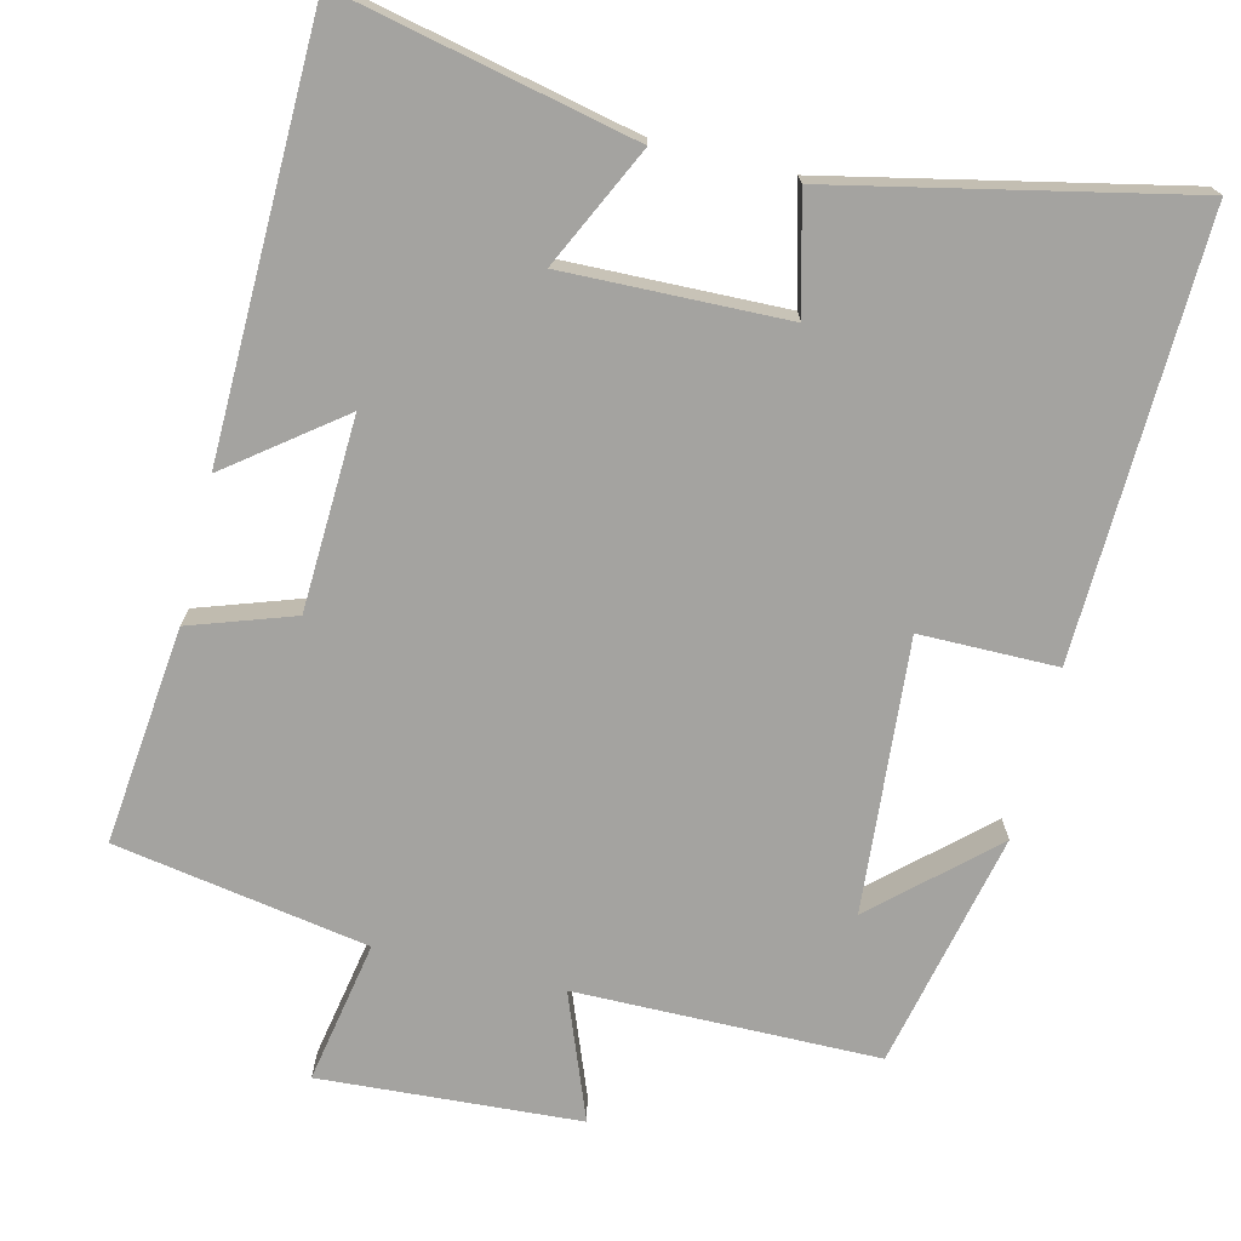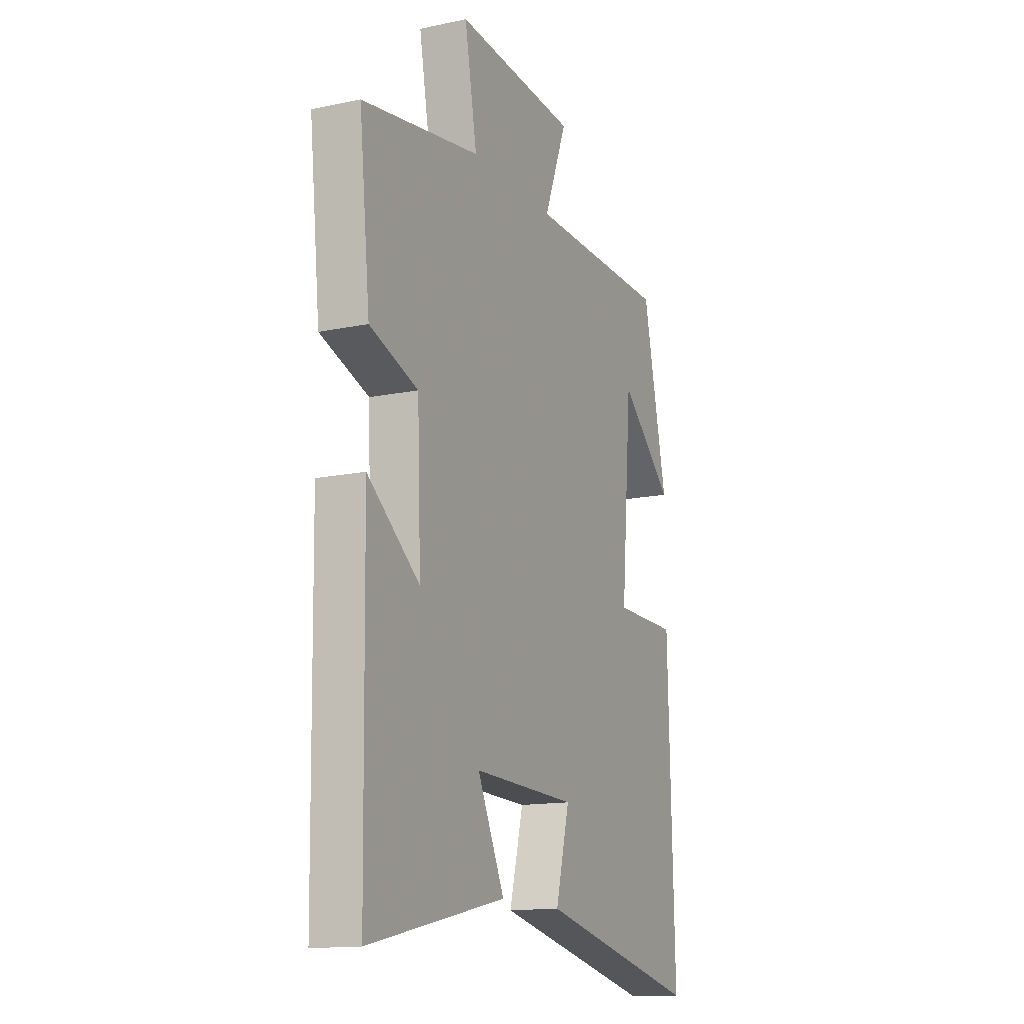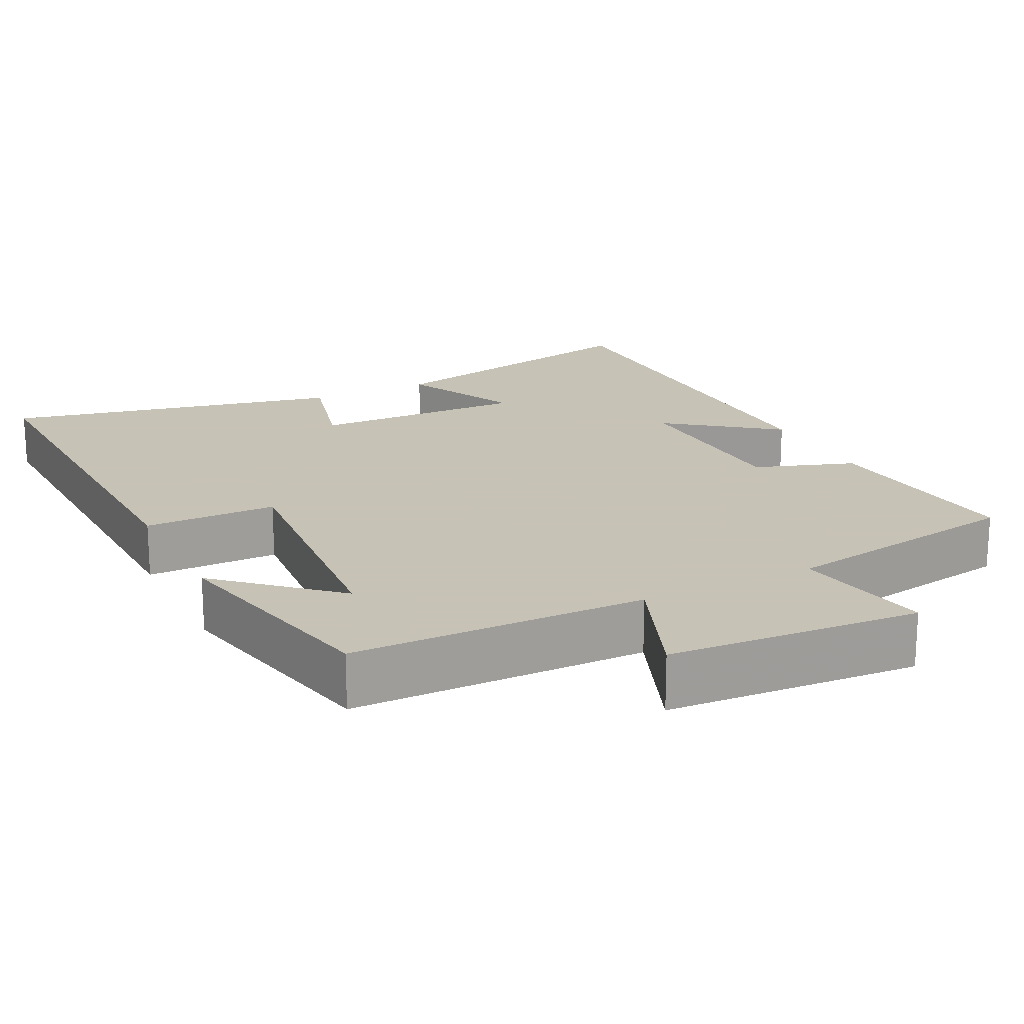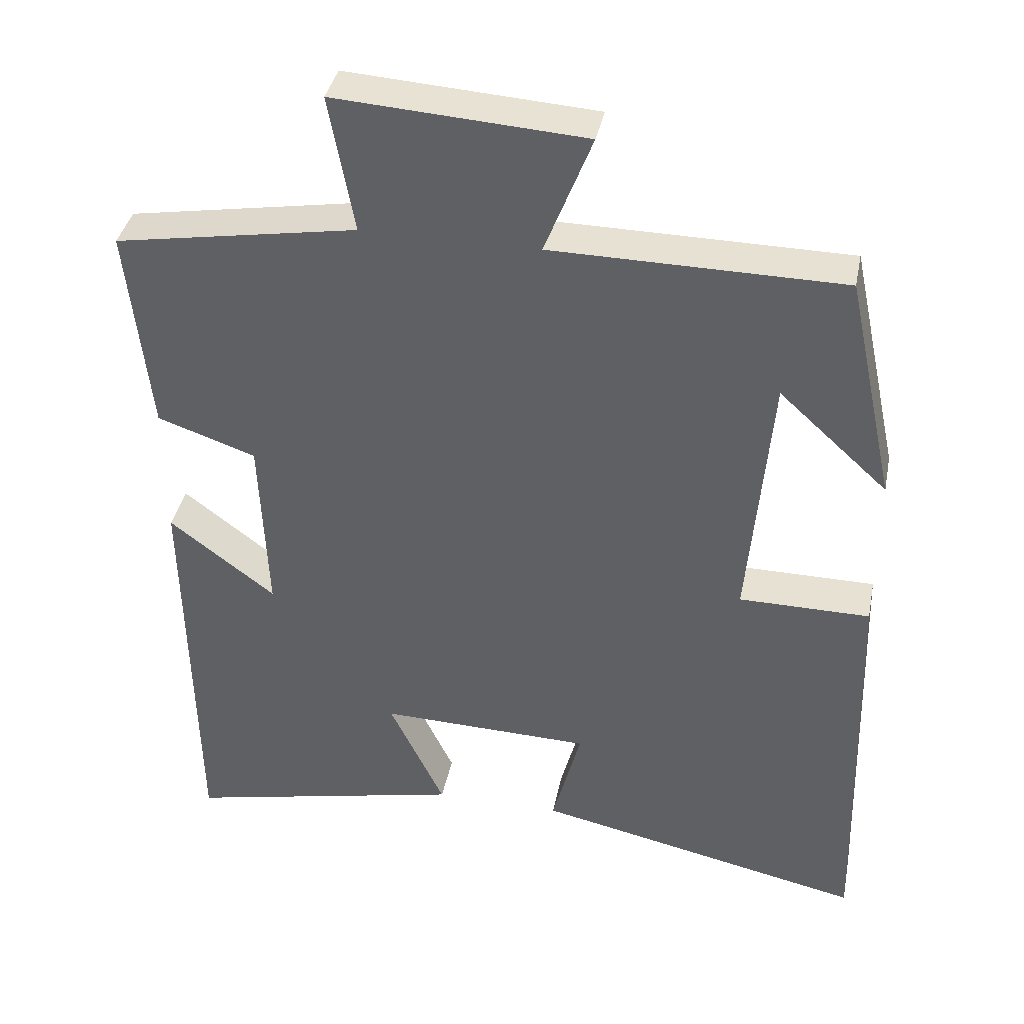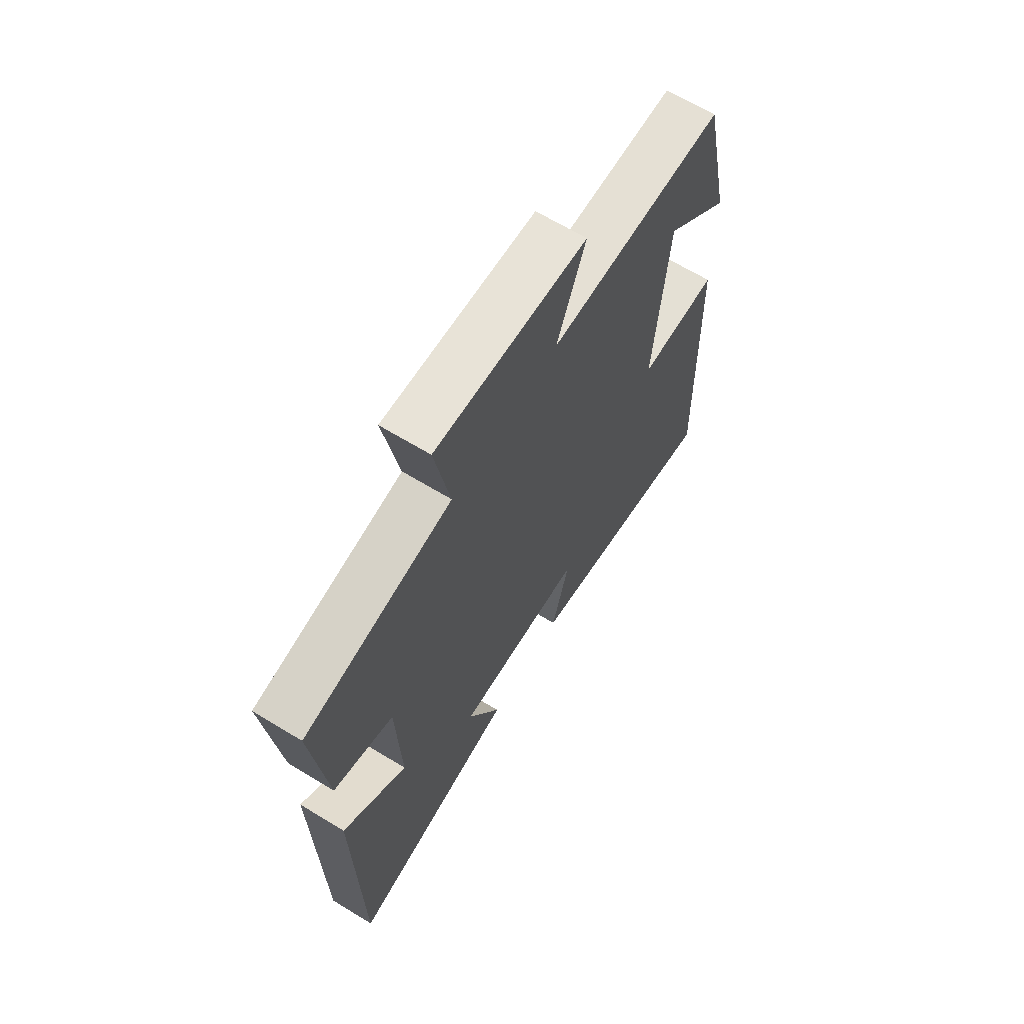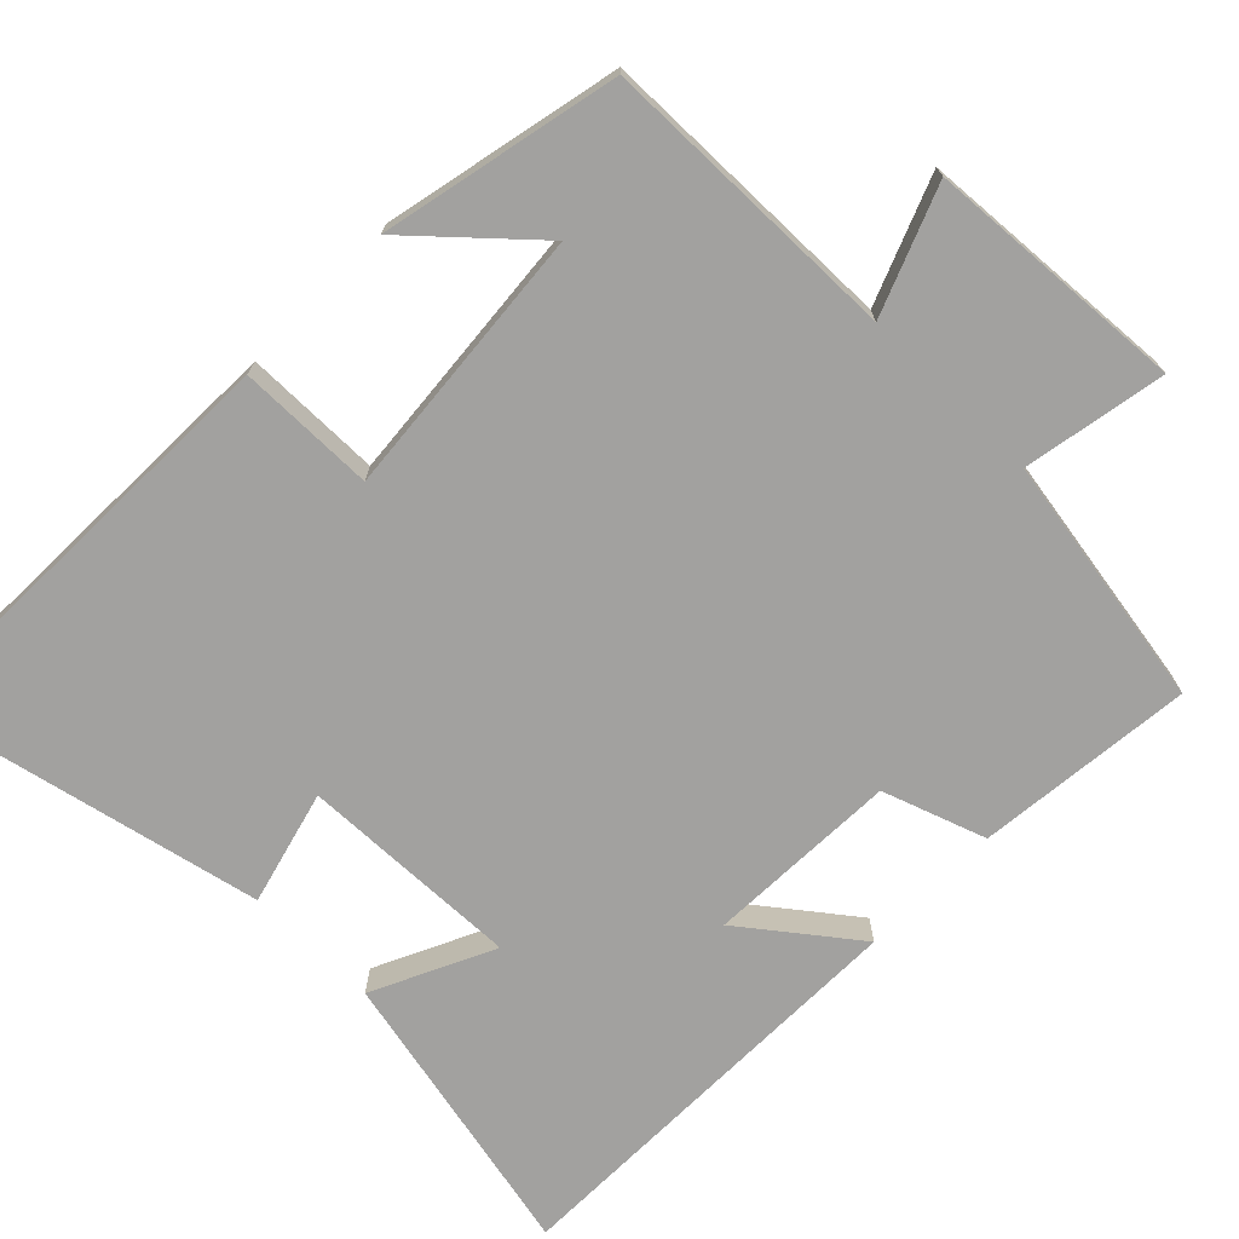
<metadata>
{"format":"obj","ext":"obj","renderer":"f3d","projection":"perspective","resolution":1024,"background":"white","views":[{"elev":-72.8,"azim":166.2,"up":"+Y"},{"elev":-14.4,"azim":114.7,"up":"+Z"},{"elev":19.1,"azim":-26.5,"up":"+Y"},{"elev":38.4,"azim":-168.7,"up":"+Z"},{"elev":66.3,"azim":121.4,"up":"+Z"},{"elev":-72.2,"azim":-44.3,"up":"+Y"}]}
</metadata>
<code>
v 0.491 0.07 -0.583
v 0.11 0.07 -0.5
v 0.185 0.07 -0.343
v -0.103 0.07 -0.351
v -0.064 0.07 -0.5
v -0.516 0.07 -0.598
v -0.5 0.07 -0.033
v -0.322 0.07 -0.032
v -0.352 0.07 0.322
v -0.5 0.07 0.187
v -0.433 0.07 0.496
v -0.039 0.07 0.5
v -0.103 0.07 0.664
v 0.235 0.07 0.686
v 0.201 0.07 0.5
v 0.53 0.07 0.444
v 0.5 0.07 0.161
v 0.366 0.07 0.115
v 0.356 0.07 -0.135
v 0.5 0.07 -0.025
v 0.491 0 -0.583
v 0.11 0 -0.5
v 0.185 0 -0.343
v -0.103 0 -0.351
v -0.064 0 -0.5
v -0.516 0 -0.598
v -0.5 0 -0.033
v -0.322 0 -0.032
v -0.352 0 0.322
v -0.5 0 0.187
v -0.433 0 0.496
v -0.039 0 0.5
v -0.103 0 0.664
v 0.235 0 0.686
v 0.201 0 0.5
v 0.53 0 0.444
v 0.5 0 0.161
v 0.366 0 0.115
v 0.356 0 -0.135
v 0.5 0 -0.025
f 1 2 3
f 20 1 3
f 19 20 3
f 18 19 3 4
f 15 16 17 18
f 15 18 4
f 12 13 14 15
f 12 15 4
f 9 10 11
f 9 11 12
f 8 9 12 4
f 6 7 8
f 5 6 8
f 4 5 8
f 23 22 21
f 23 21 40
f 23 40 39
f 24 23 39 38
f 38 37 36 35
f 24 38 35
f 35 34 33 32
f 24 35 32
f 31 30 29
f 32 31 29
f 24 32 29 28
f 28 27 26
f 28 26 25
f 28 25 24
f 1 21 22 2
f 2 22 23 3
f 3 23 24 4
f 4 24 25 5
f 5 25 26 6
f 6 26 27 7
f 7 27 28 8
f 8 28 29 9
f 9 29 30 10
f 10 30 31 11
f 11 31 32 12
f 12 32 33 13
f 13 33 34 14
f 14 34 35 15
f 15 35 36 16
f 16 36 37 17
f 17 37 38 18
f 18 38 39 19
f 19 39 40 20
f 20 40 21 1

</code>
